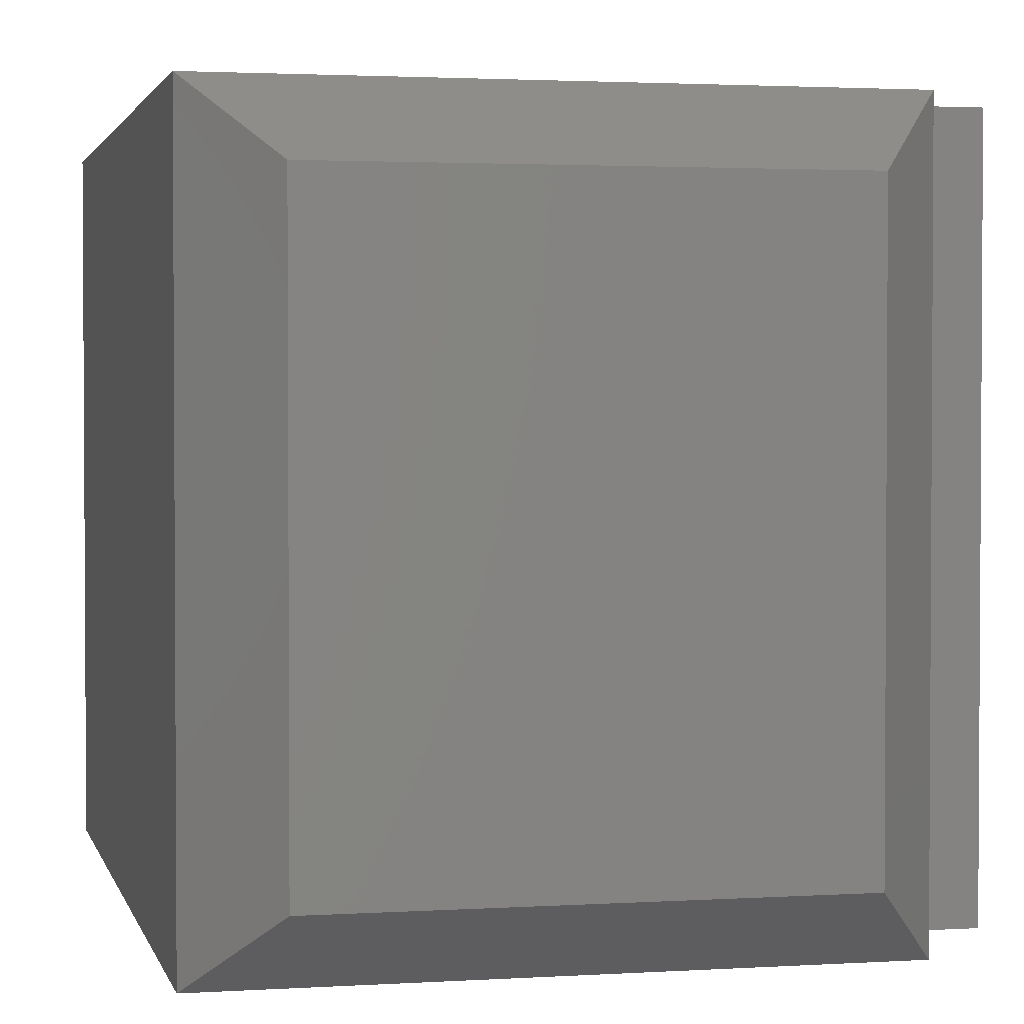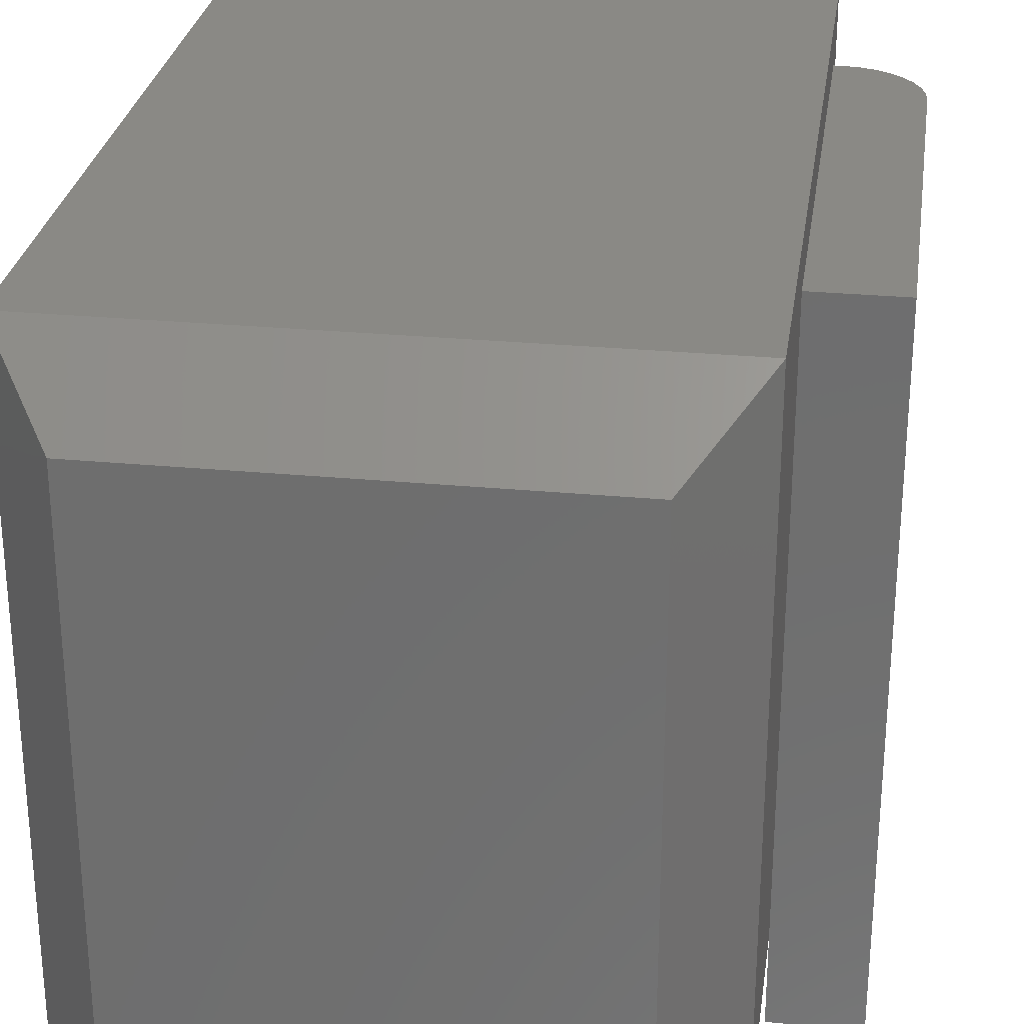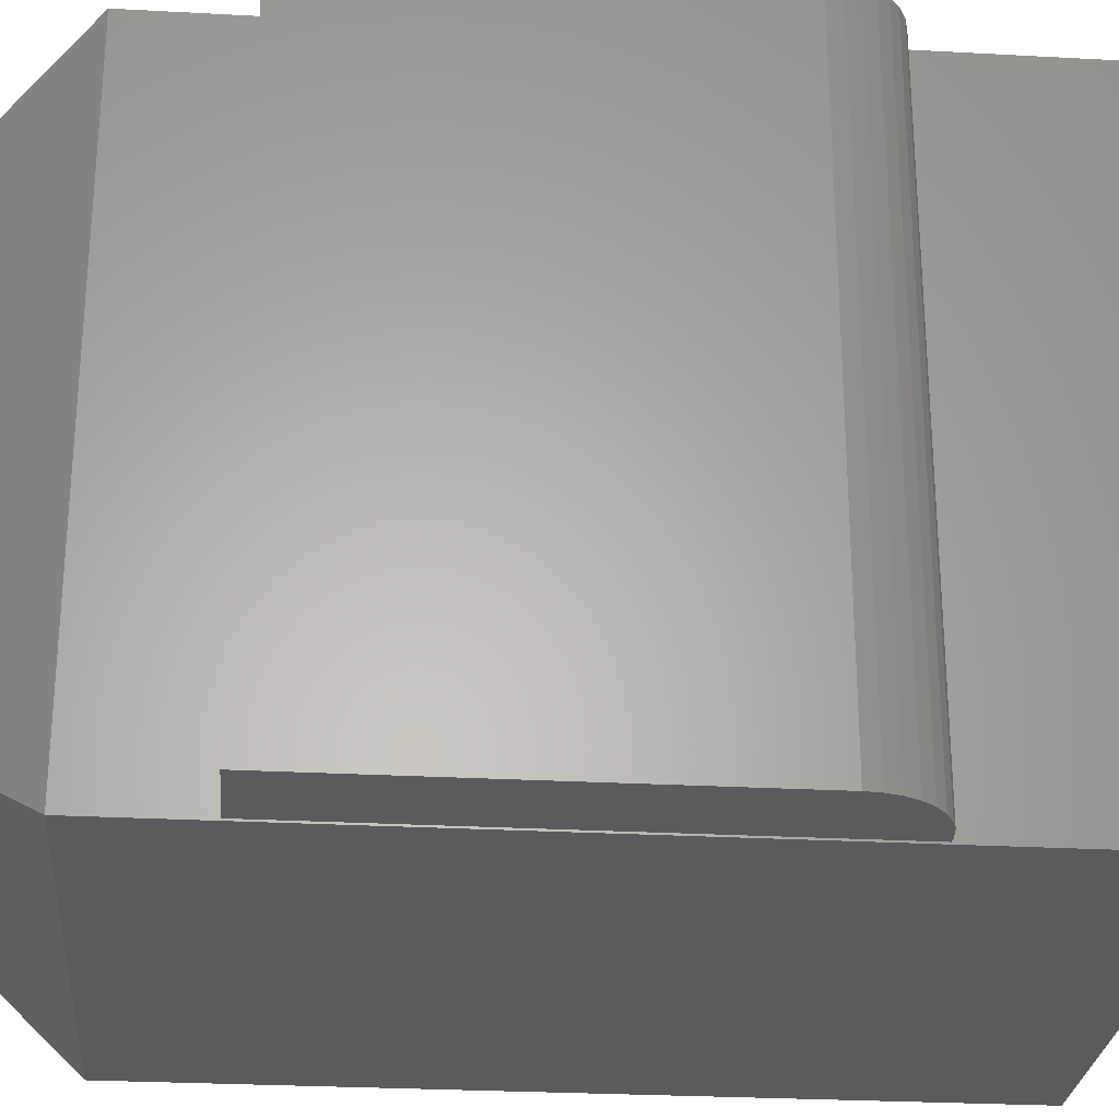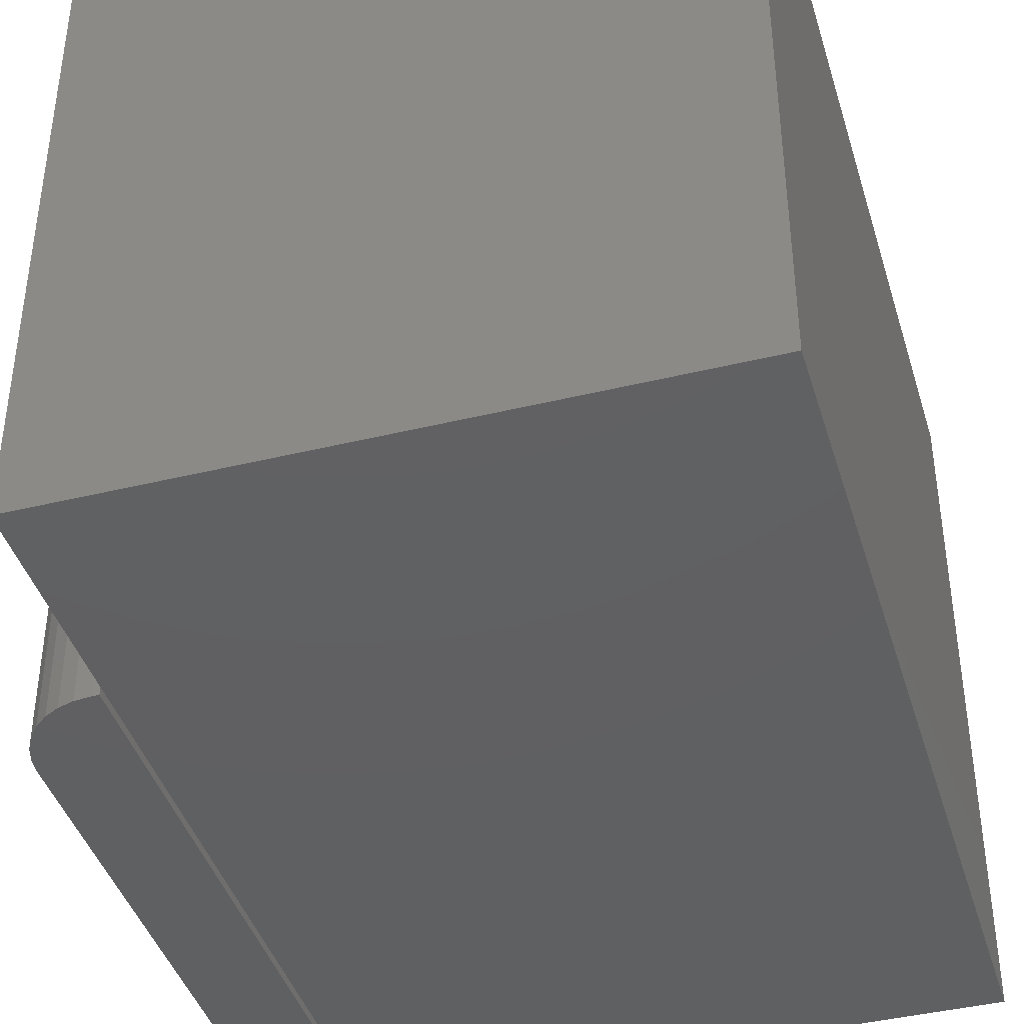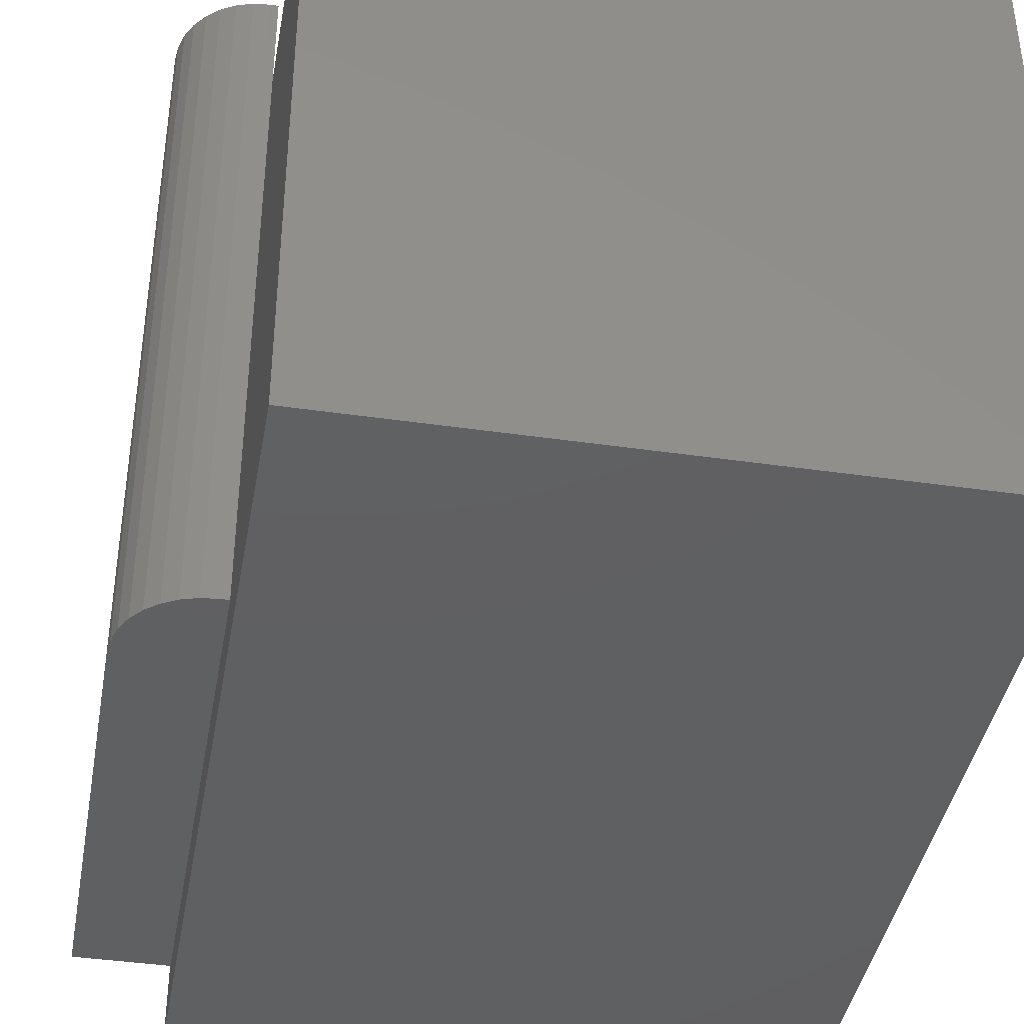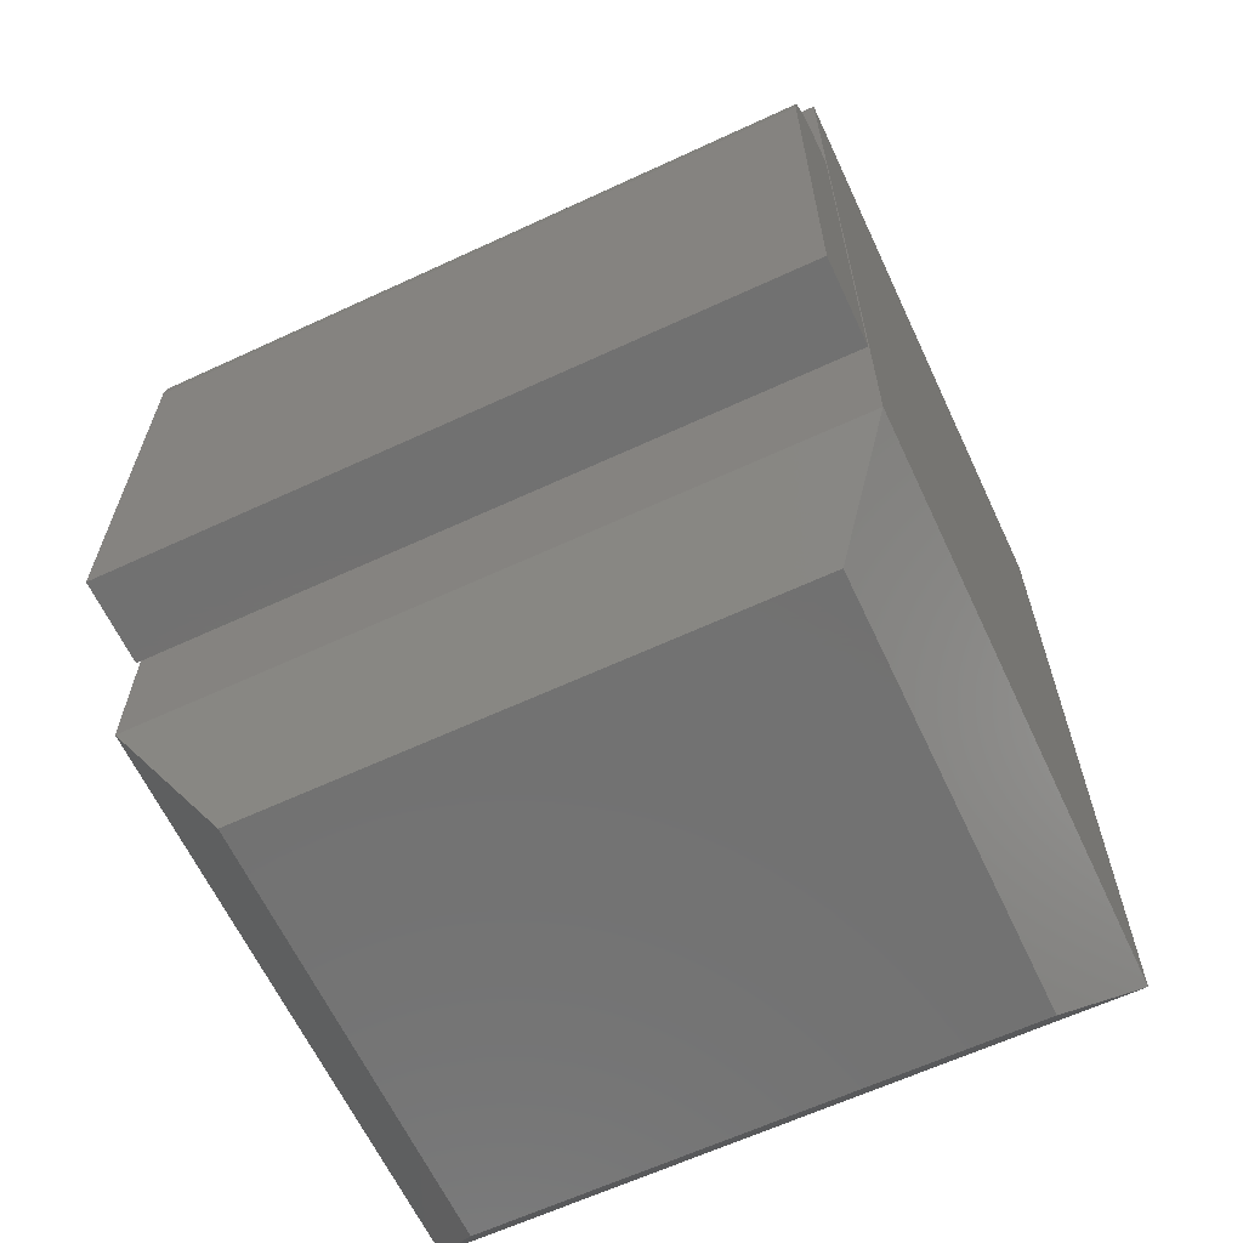
<metadata>
{"format":"stl","ext":"stl","renderer":"f3d","projection":"perspective","resolution":1024,"background":"white","views":[{"elev":2.2,"azim":-12.8,"up":"+Z"},{"elev":28.0,"azim":8.2,"up":"+Z"},{"elev":-27.0,"azim":85.1,"up":"+Z"},{"elev":-41.7,"azim":-163.6,"up":"+Z"},{"elev":-40.9,"azim":170.0,"up":"+Z"},{"elev":-63.6,"azim":115.1,"up":"+Y"}]}
</metadata>
<code>
# stl→obj: 36 verts, 64 faces
v 0.4688 -0.2812 0
v 0.4688 0.1933 -2.906e-17
v 0.4688 -0.2812 0.75
v 0.4688 0.1933 0.75
v 0.4671 0.2101 0.75
v 0.4622 0.2262 0.75
v 0.4543 0.2411 0.75
v 0.4436 0.2541 0.75
v 0.4306 0.2648 0.75
v 0.4157 0.2727 0.75
v 0.3996 0.2776 0.75
v 0.3828 0.2793 0.75
v 0.375 0.2793 0.75
v 0.375 -0.2812 0.75
v 0.3828 0.2793 -3.432e-17
v 0.375 0.2793 -3.432e-17
v 0.3996 0.2776 -3.422e-17
v 0.4157 0.2727 -3.392e-17
v 0.4306 0.2648 -3.344e-17
v 0.4436 0.2541 -3.278e-17
v 0.4543 0.2411 -3.198e-17
v 0.4622 0.2262 -3.107e-17
v 0.4671 0.2101 -3.009e-17
v 0.375 -0.2812 0
v -0.2812 -0.4141 0.75
v 0.3701 -0.4141 0.75
v -0.2812 0.5156 0.75
v 0.3701 0.5156 0.75
v -0.2812 -0.4141 -5.551e-17
v -0.2812 0.5156 0
v 0.3701 -0.4141 0
v 0.3701 0.5156 0
v -0.2031 -0.5156 0.07812
v 0.2919 -0.5156 0.07812
v -0.2031 -0.5156 0.6719
v 0.2919 -0.5156 0.6719
f 1 2 3
f 3 2 4
f 4 5 6
f 4 6 7
f 4 7 8
f 4 8 9
f 4 9 10
f 4 10 11
f 4 11 12
f 4 12 13
f 4 13 14
f 4 14 3
f 15 16 12
f 12 16 13
f 16 15 17
f 16 17 18
f 16 18 19
f 16 19 20
f 16 20 21
f 16 21 22
f 16 22 23
f 16 23 2
f 16 2 1
f 16 1 24
f 15 12 17
f 17 12 11
f 17 11 18
f 18 11 10
f 18 10 19
f 19 10 9
f 19 9 20
f 20 9 8
f 20 8 21
f 21 8 7
f 21 7 22
f 22 7 6
f 22 6 23
f 23 6 5
f 23 5 2
f 2 5 4
f 24 14 16
f 16 14 13
f 3 14 1
f 1 14 24
f 25 26 27
f 27 26 28
f 29 30 31
f 31 30 32
f 27 30 25
f 25 30 29
f 26 31 28
f 28 31 32
f 33 34 35
f 35 34 36
f 25 29 35
f 35 29 33
f 31 34 29
f 29 34 33
f 31 26 34
f 34 26 36
f 26 25 36
f 36 25 35
f 32 30 28
f 28 30 27

</code>
